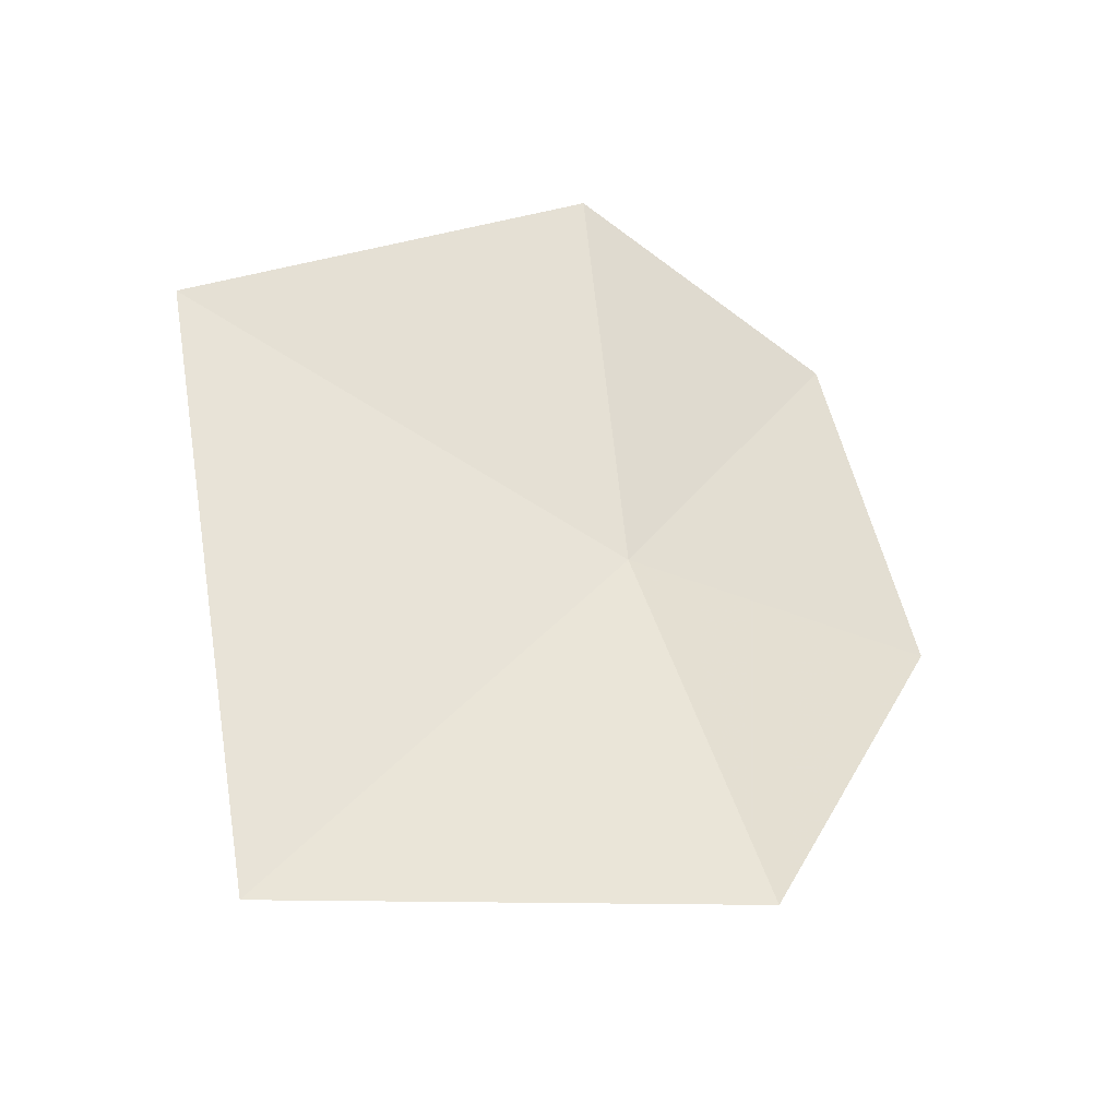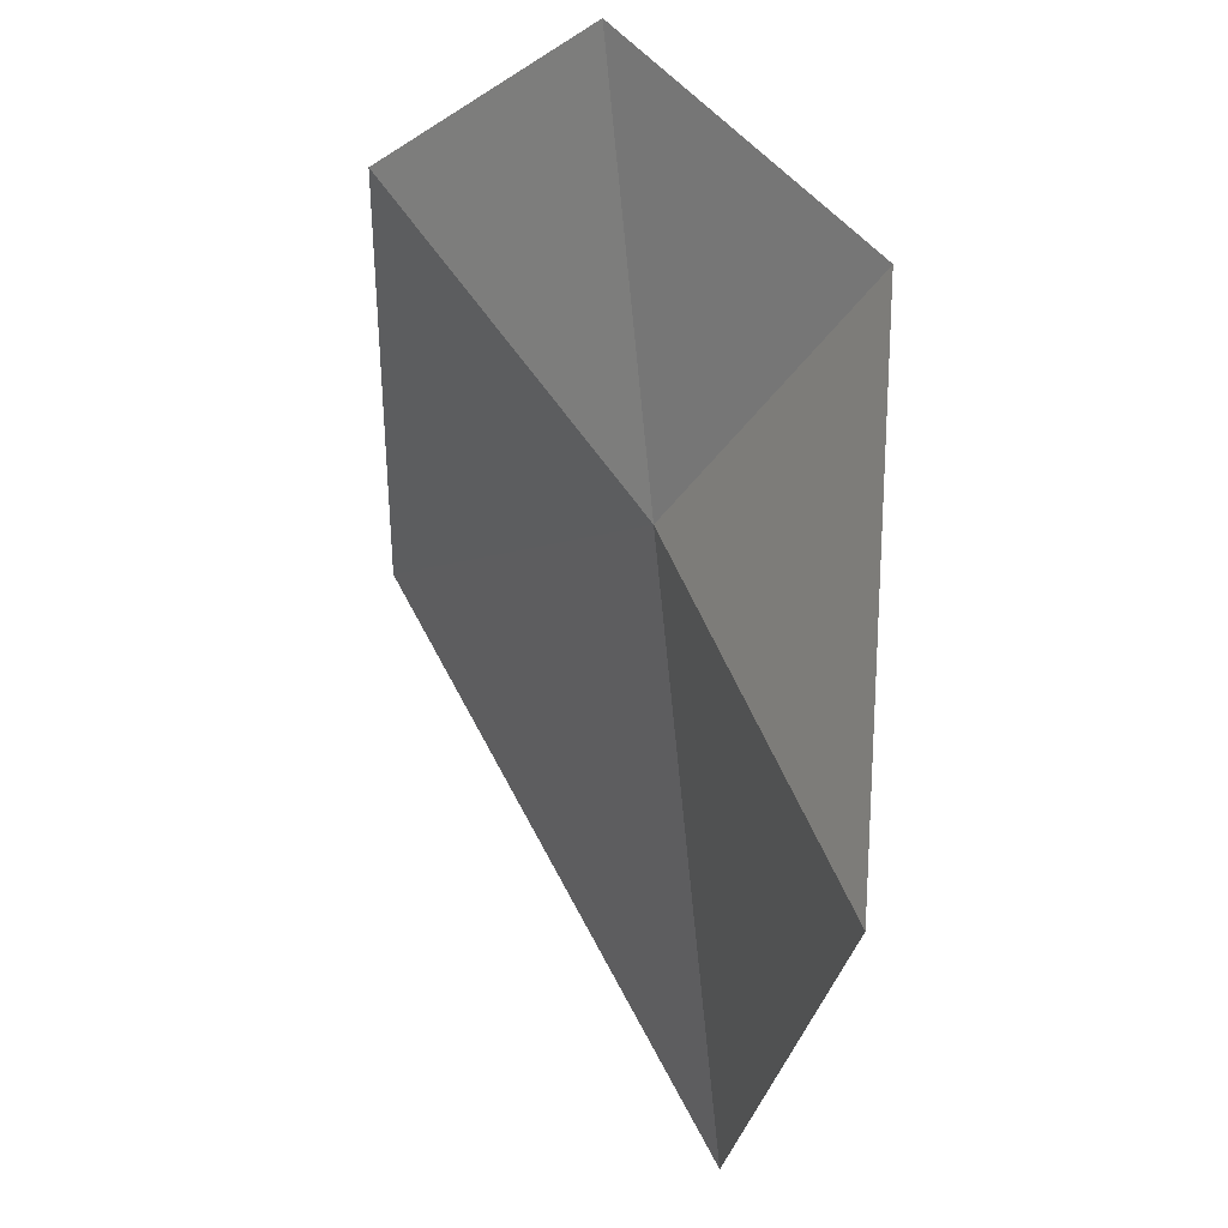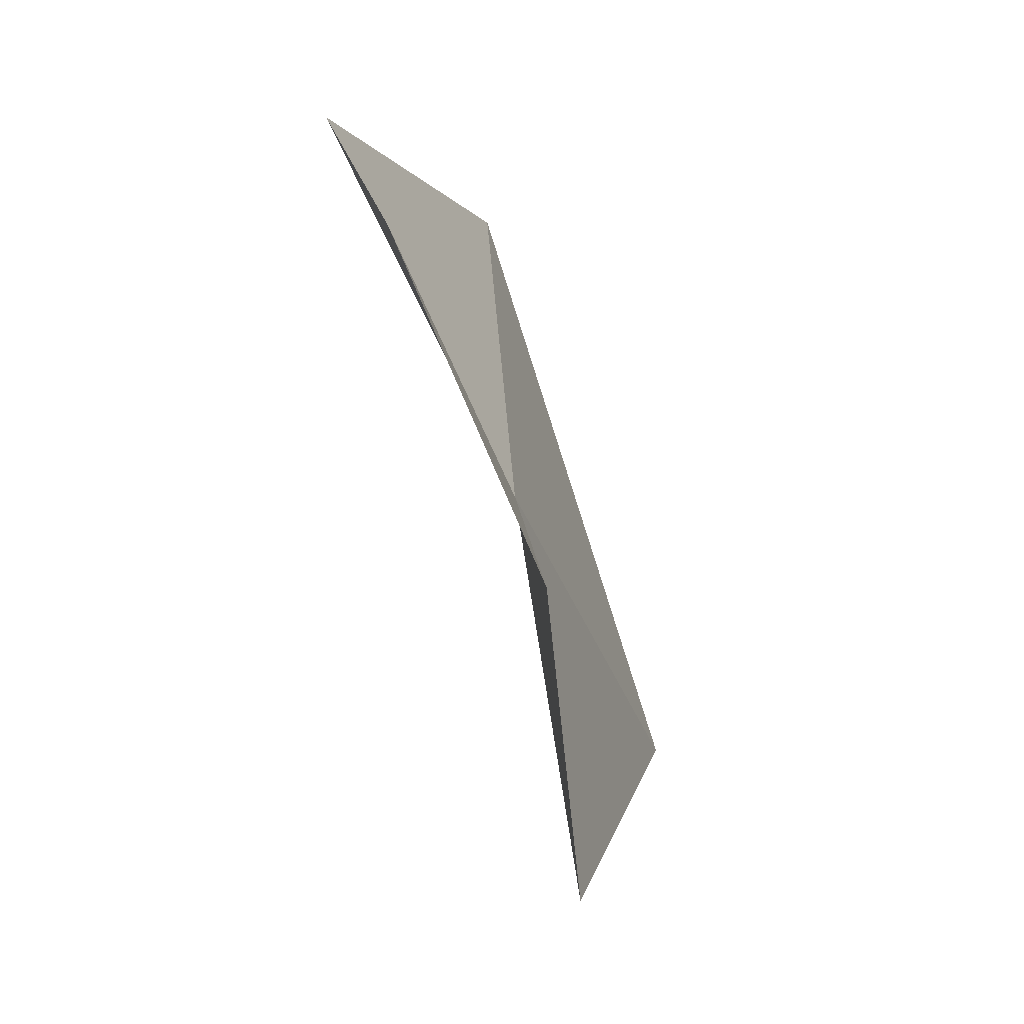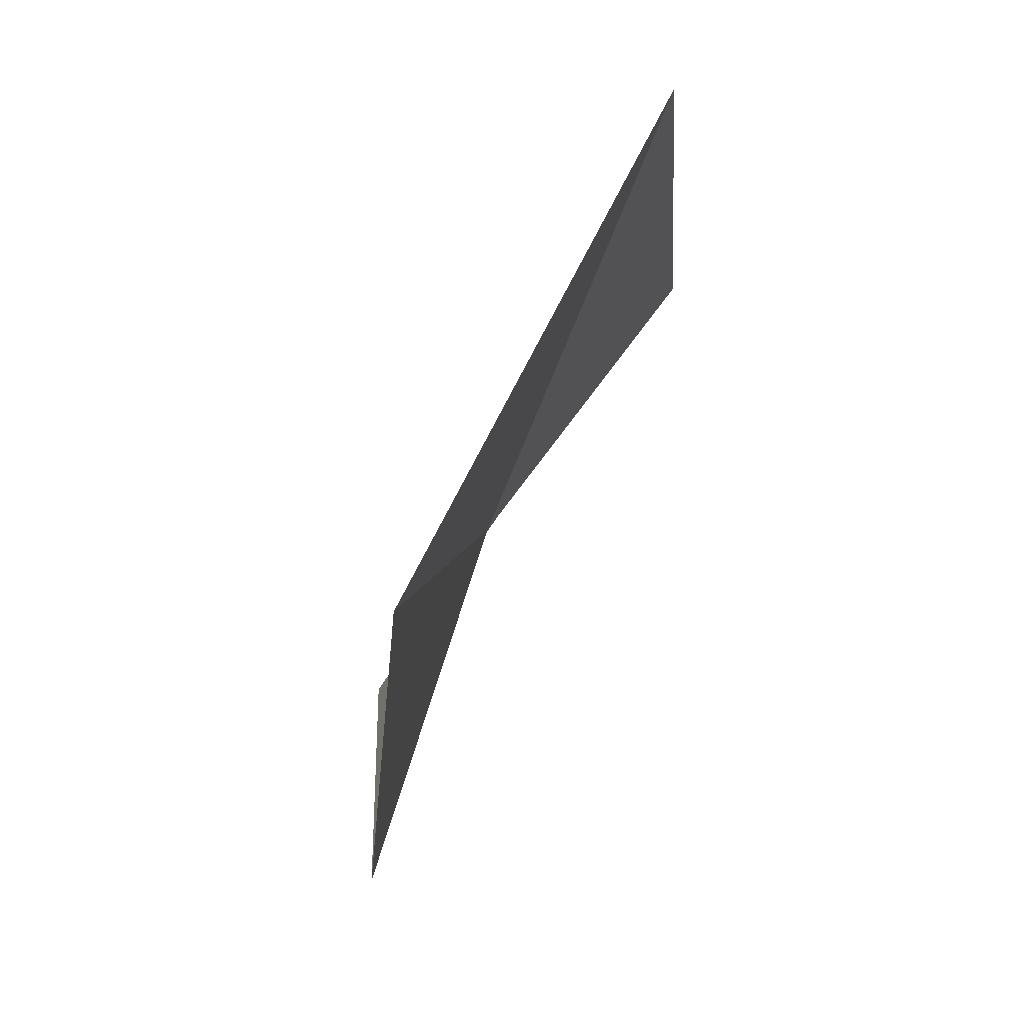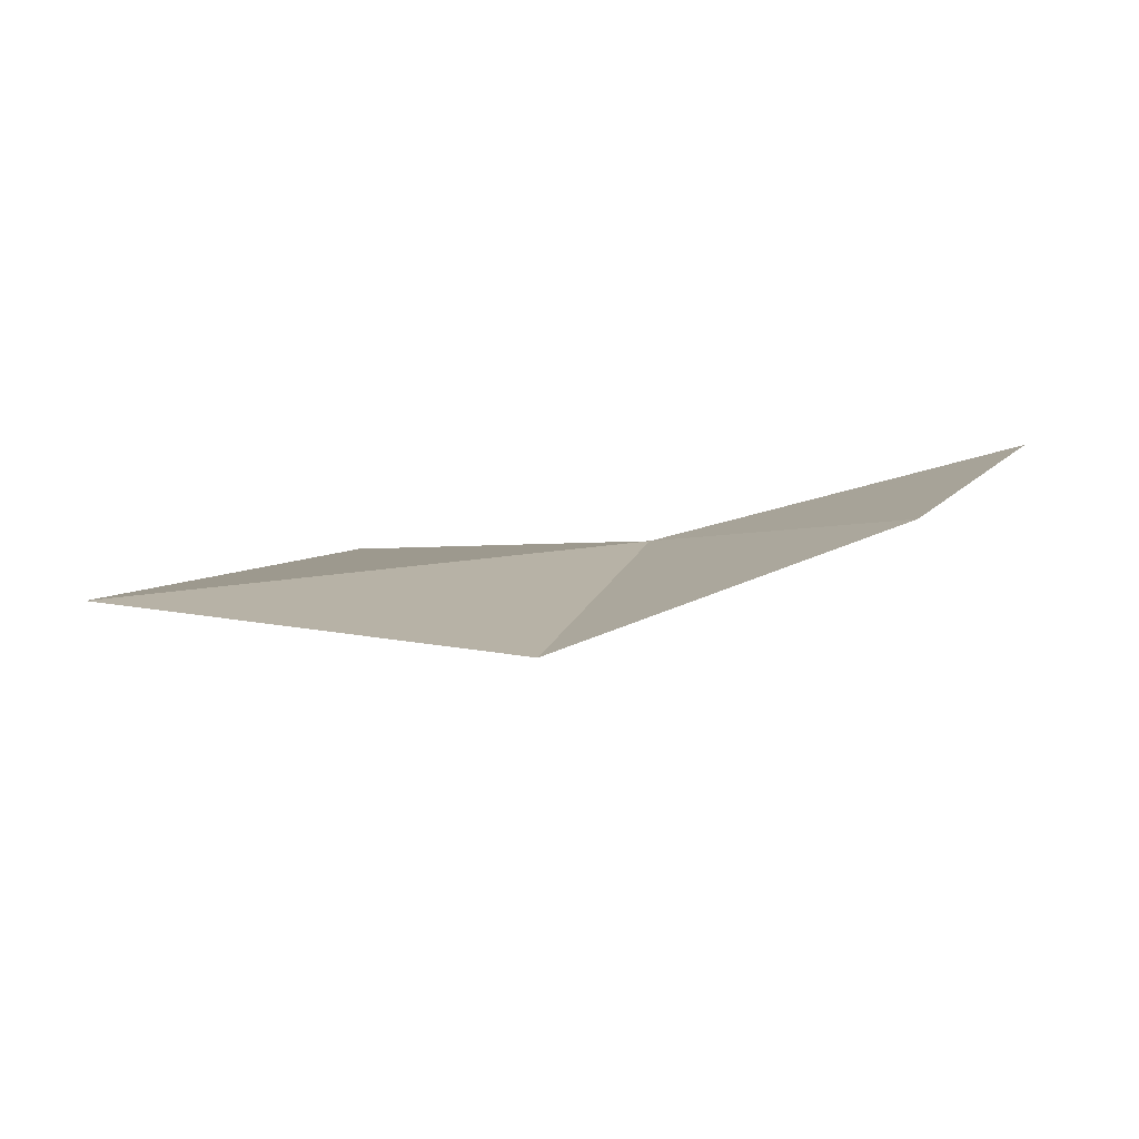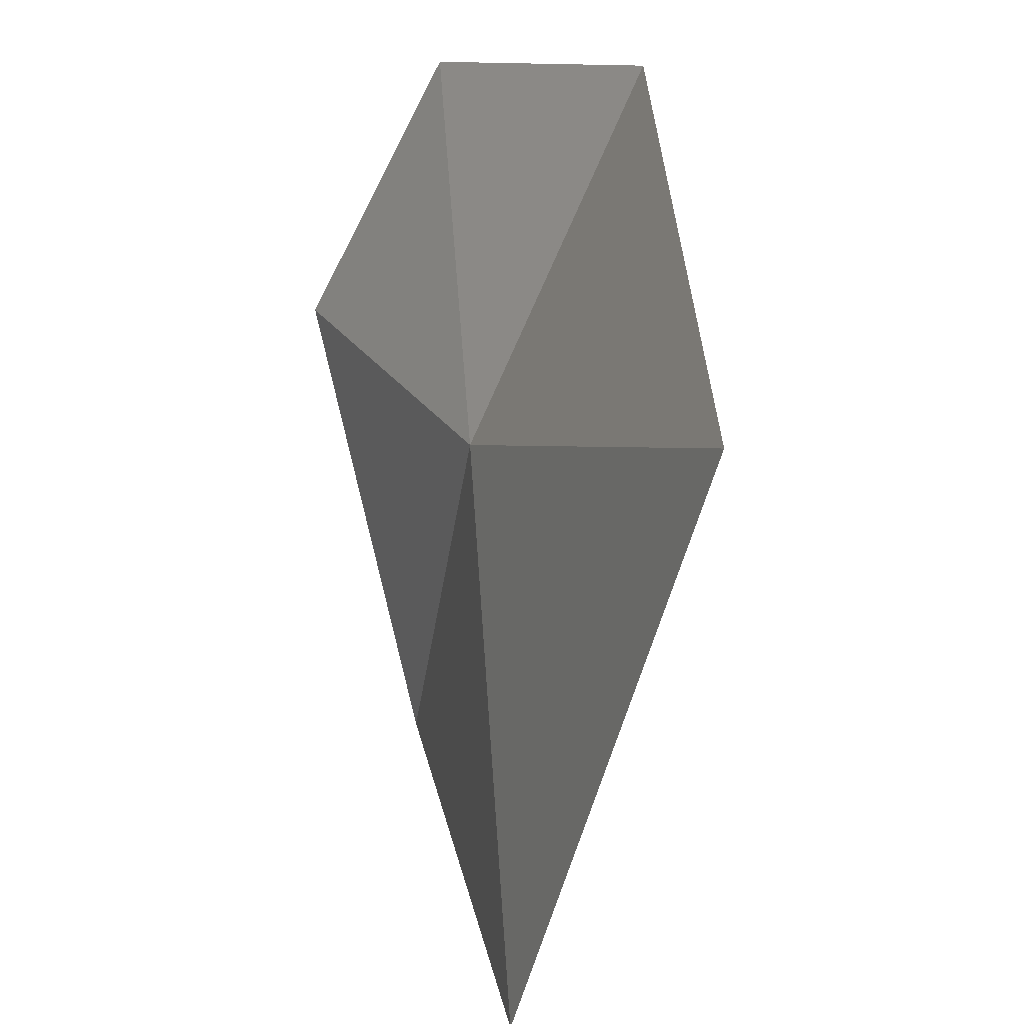
<metadata>
{"format":"obj","ext":"obj","renderer":"f3d","projection":"perspective","resolution":1024,"background":"white","views":[{"elev":-57.6,"azim":91.9,"up":"+Z"},{"elev":68.8,"azim":177.1,"up":"+Y"},{"elev":23.1,"azim":-155.4,"up":"+Z"},{"elev":-47.6,"azim":6.2,"up":"+Z"},{"elev":73.5,"azim":106.9,"up":"+Z"},{"elev":-65.3,"azim":9.5,"up":"+Y"}]}
</metadata>
<code>
v 0.192 12.76 8.844
v 0.8175 12.66 9.847
v 0.2581 13.36 9.777
v 0.09285 11.82 7.568
v 0.855 11.53 9.255
v -0.1668 13.1 7.801
v -0.2798 13.61 9.016
f 1 3 2
f 1 5 4
f 1 2 5
f 1 4 6
f 1 7 3
f 1 6 7

</code>
